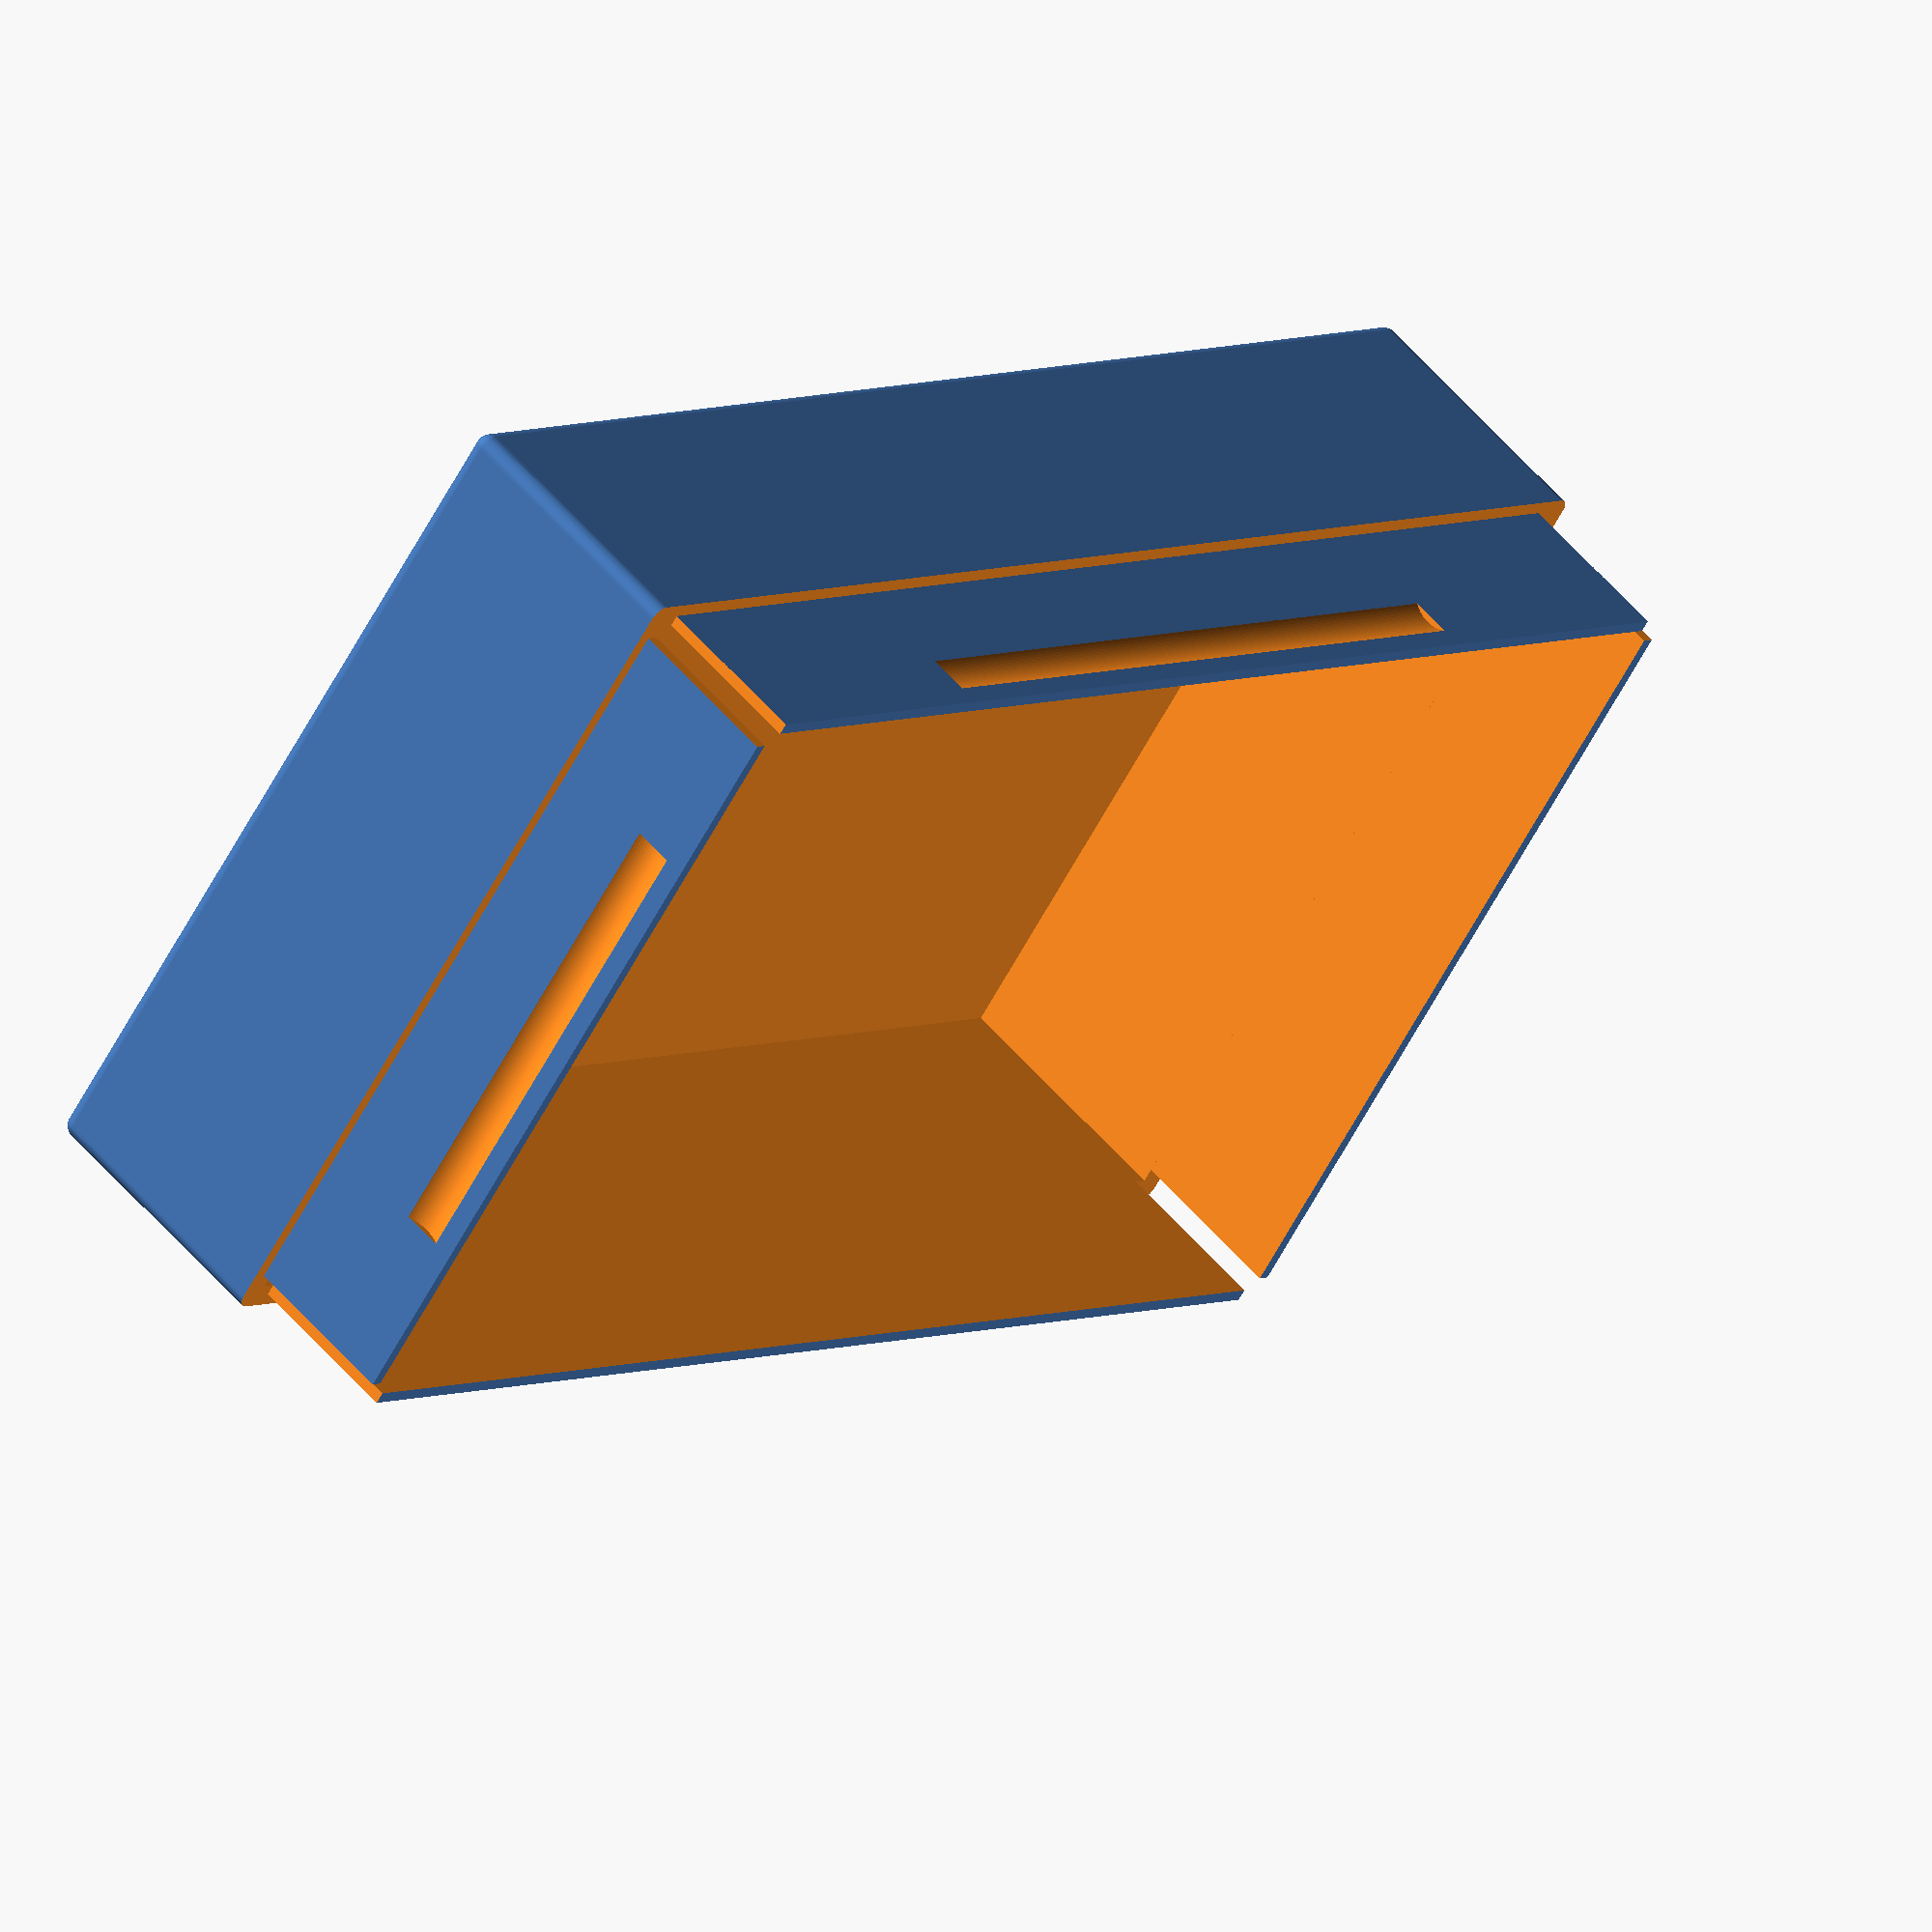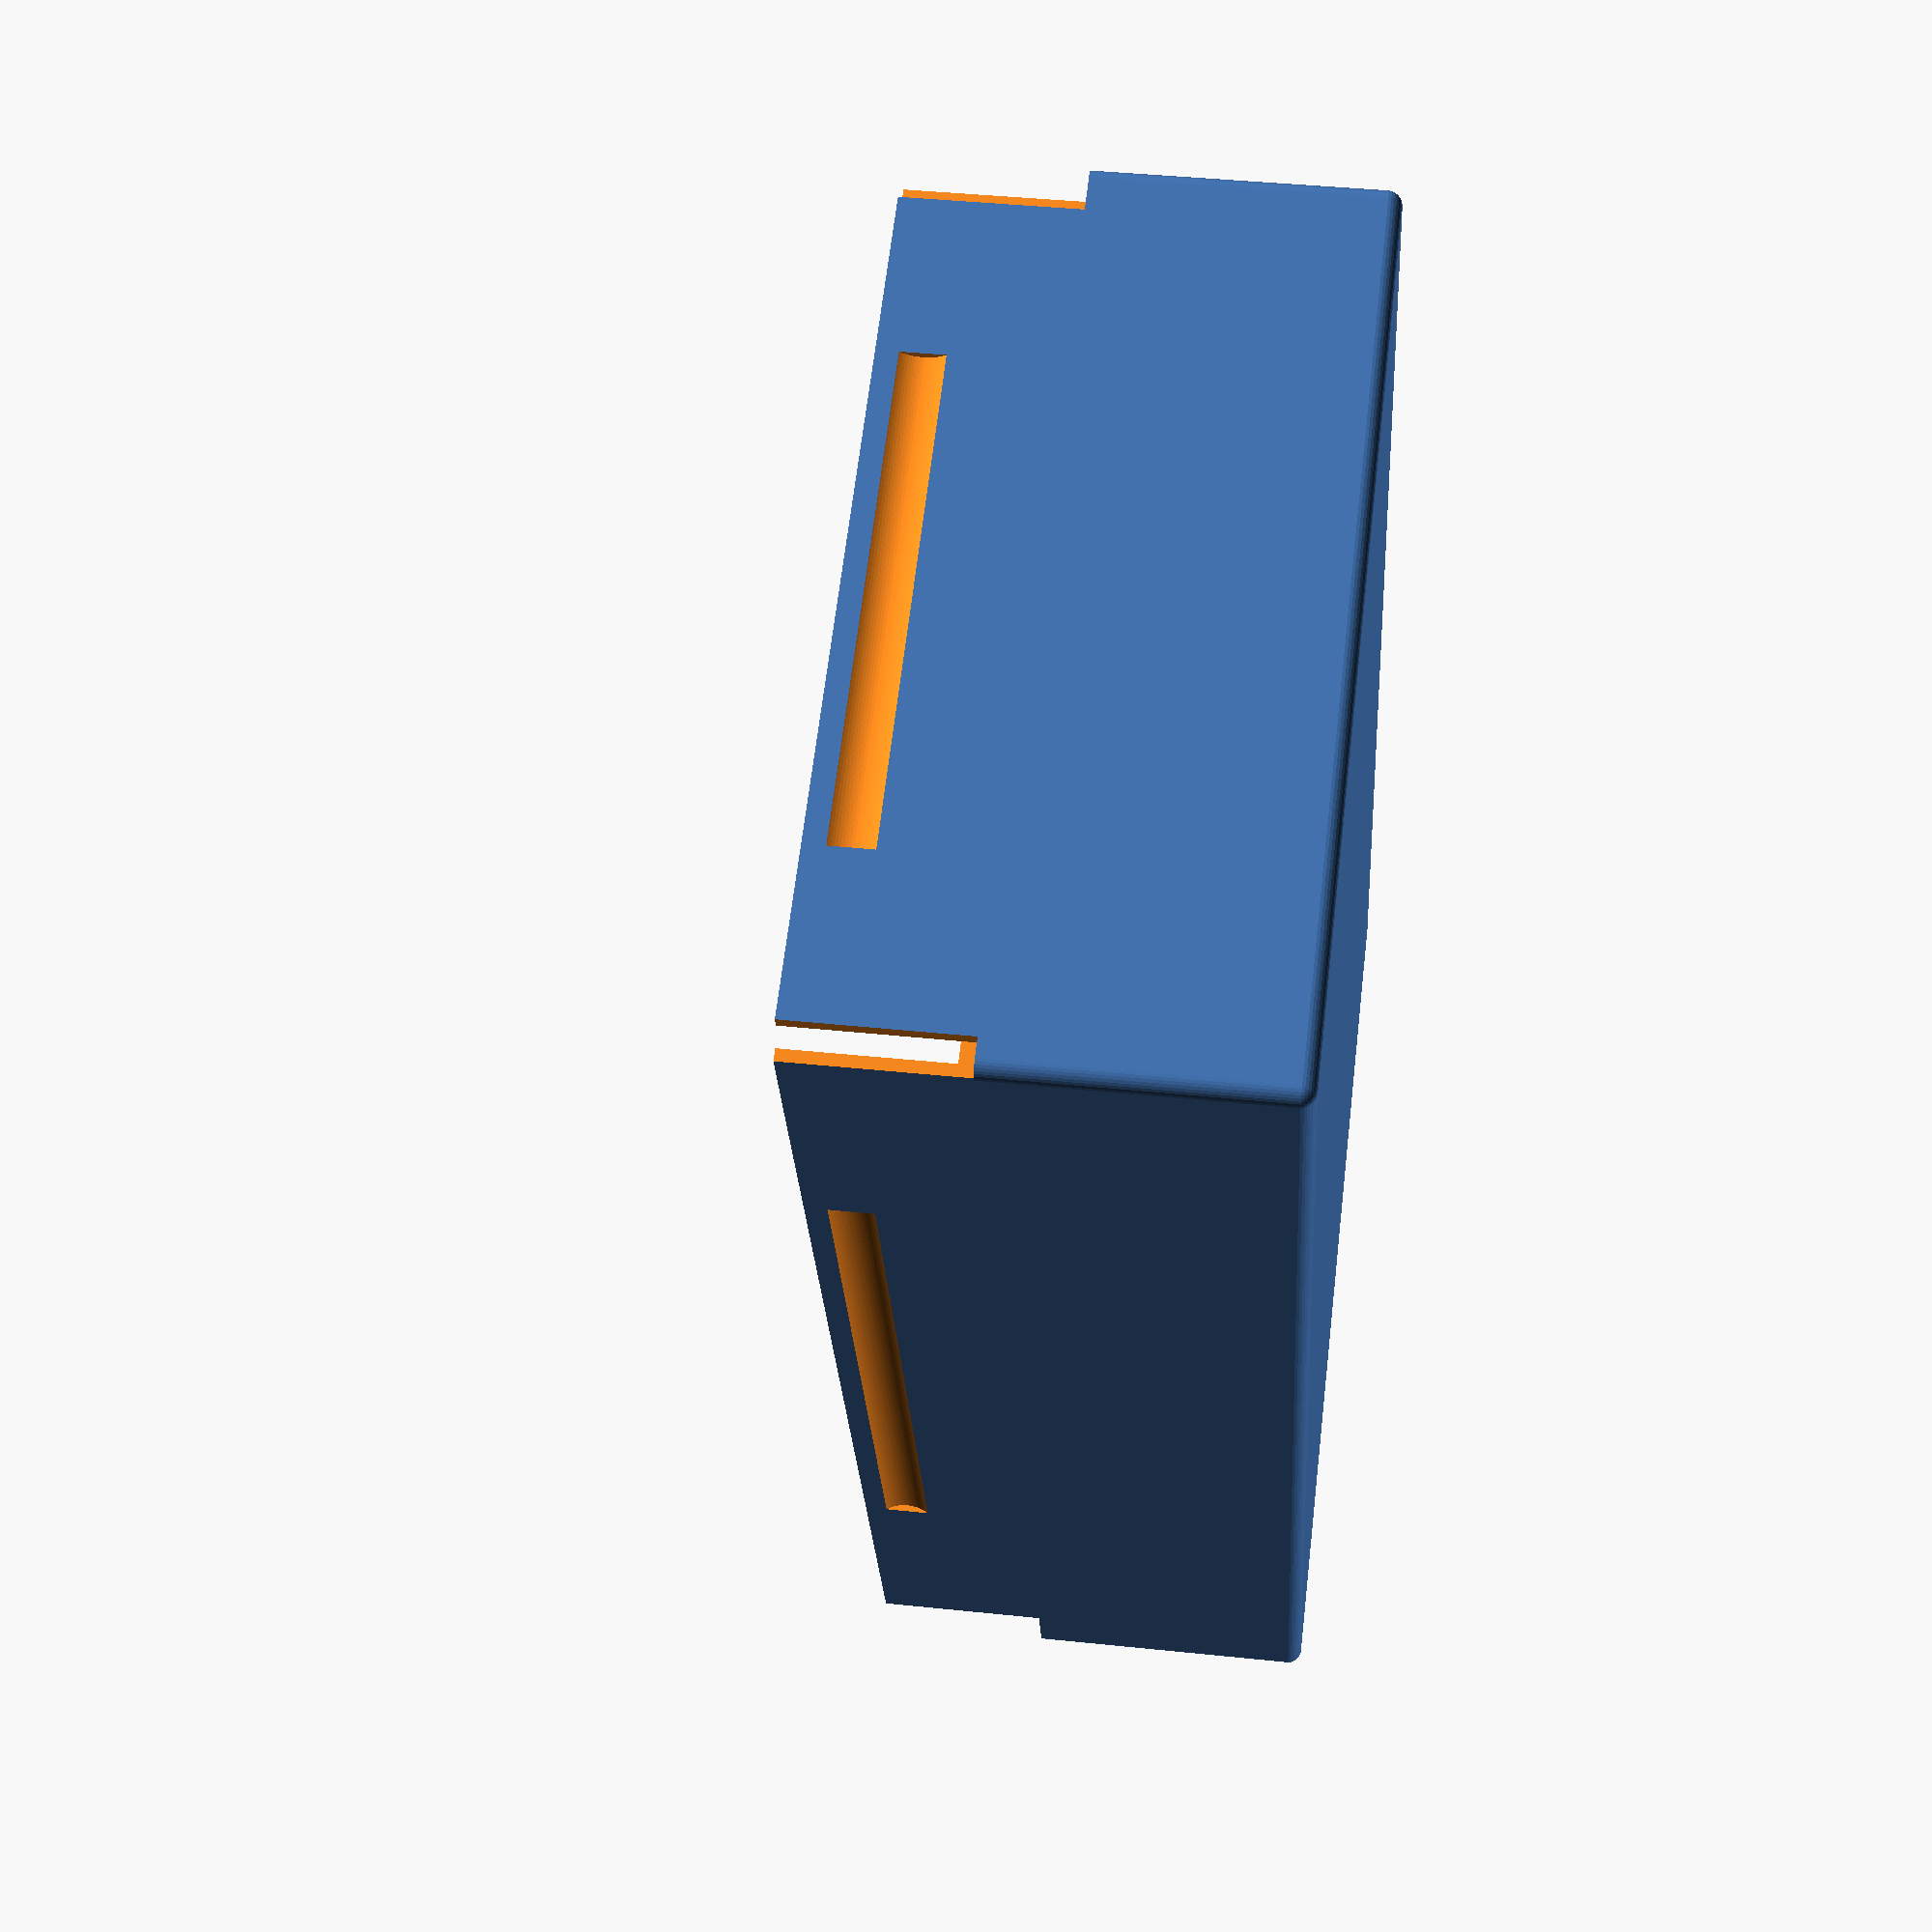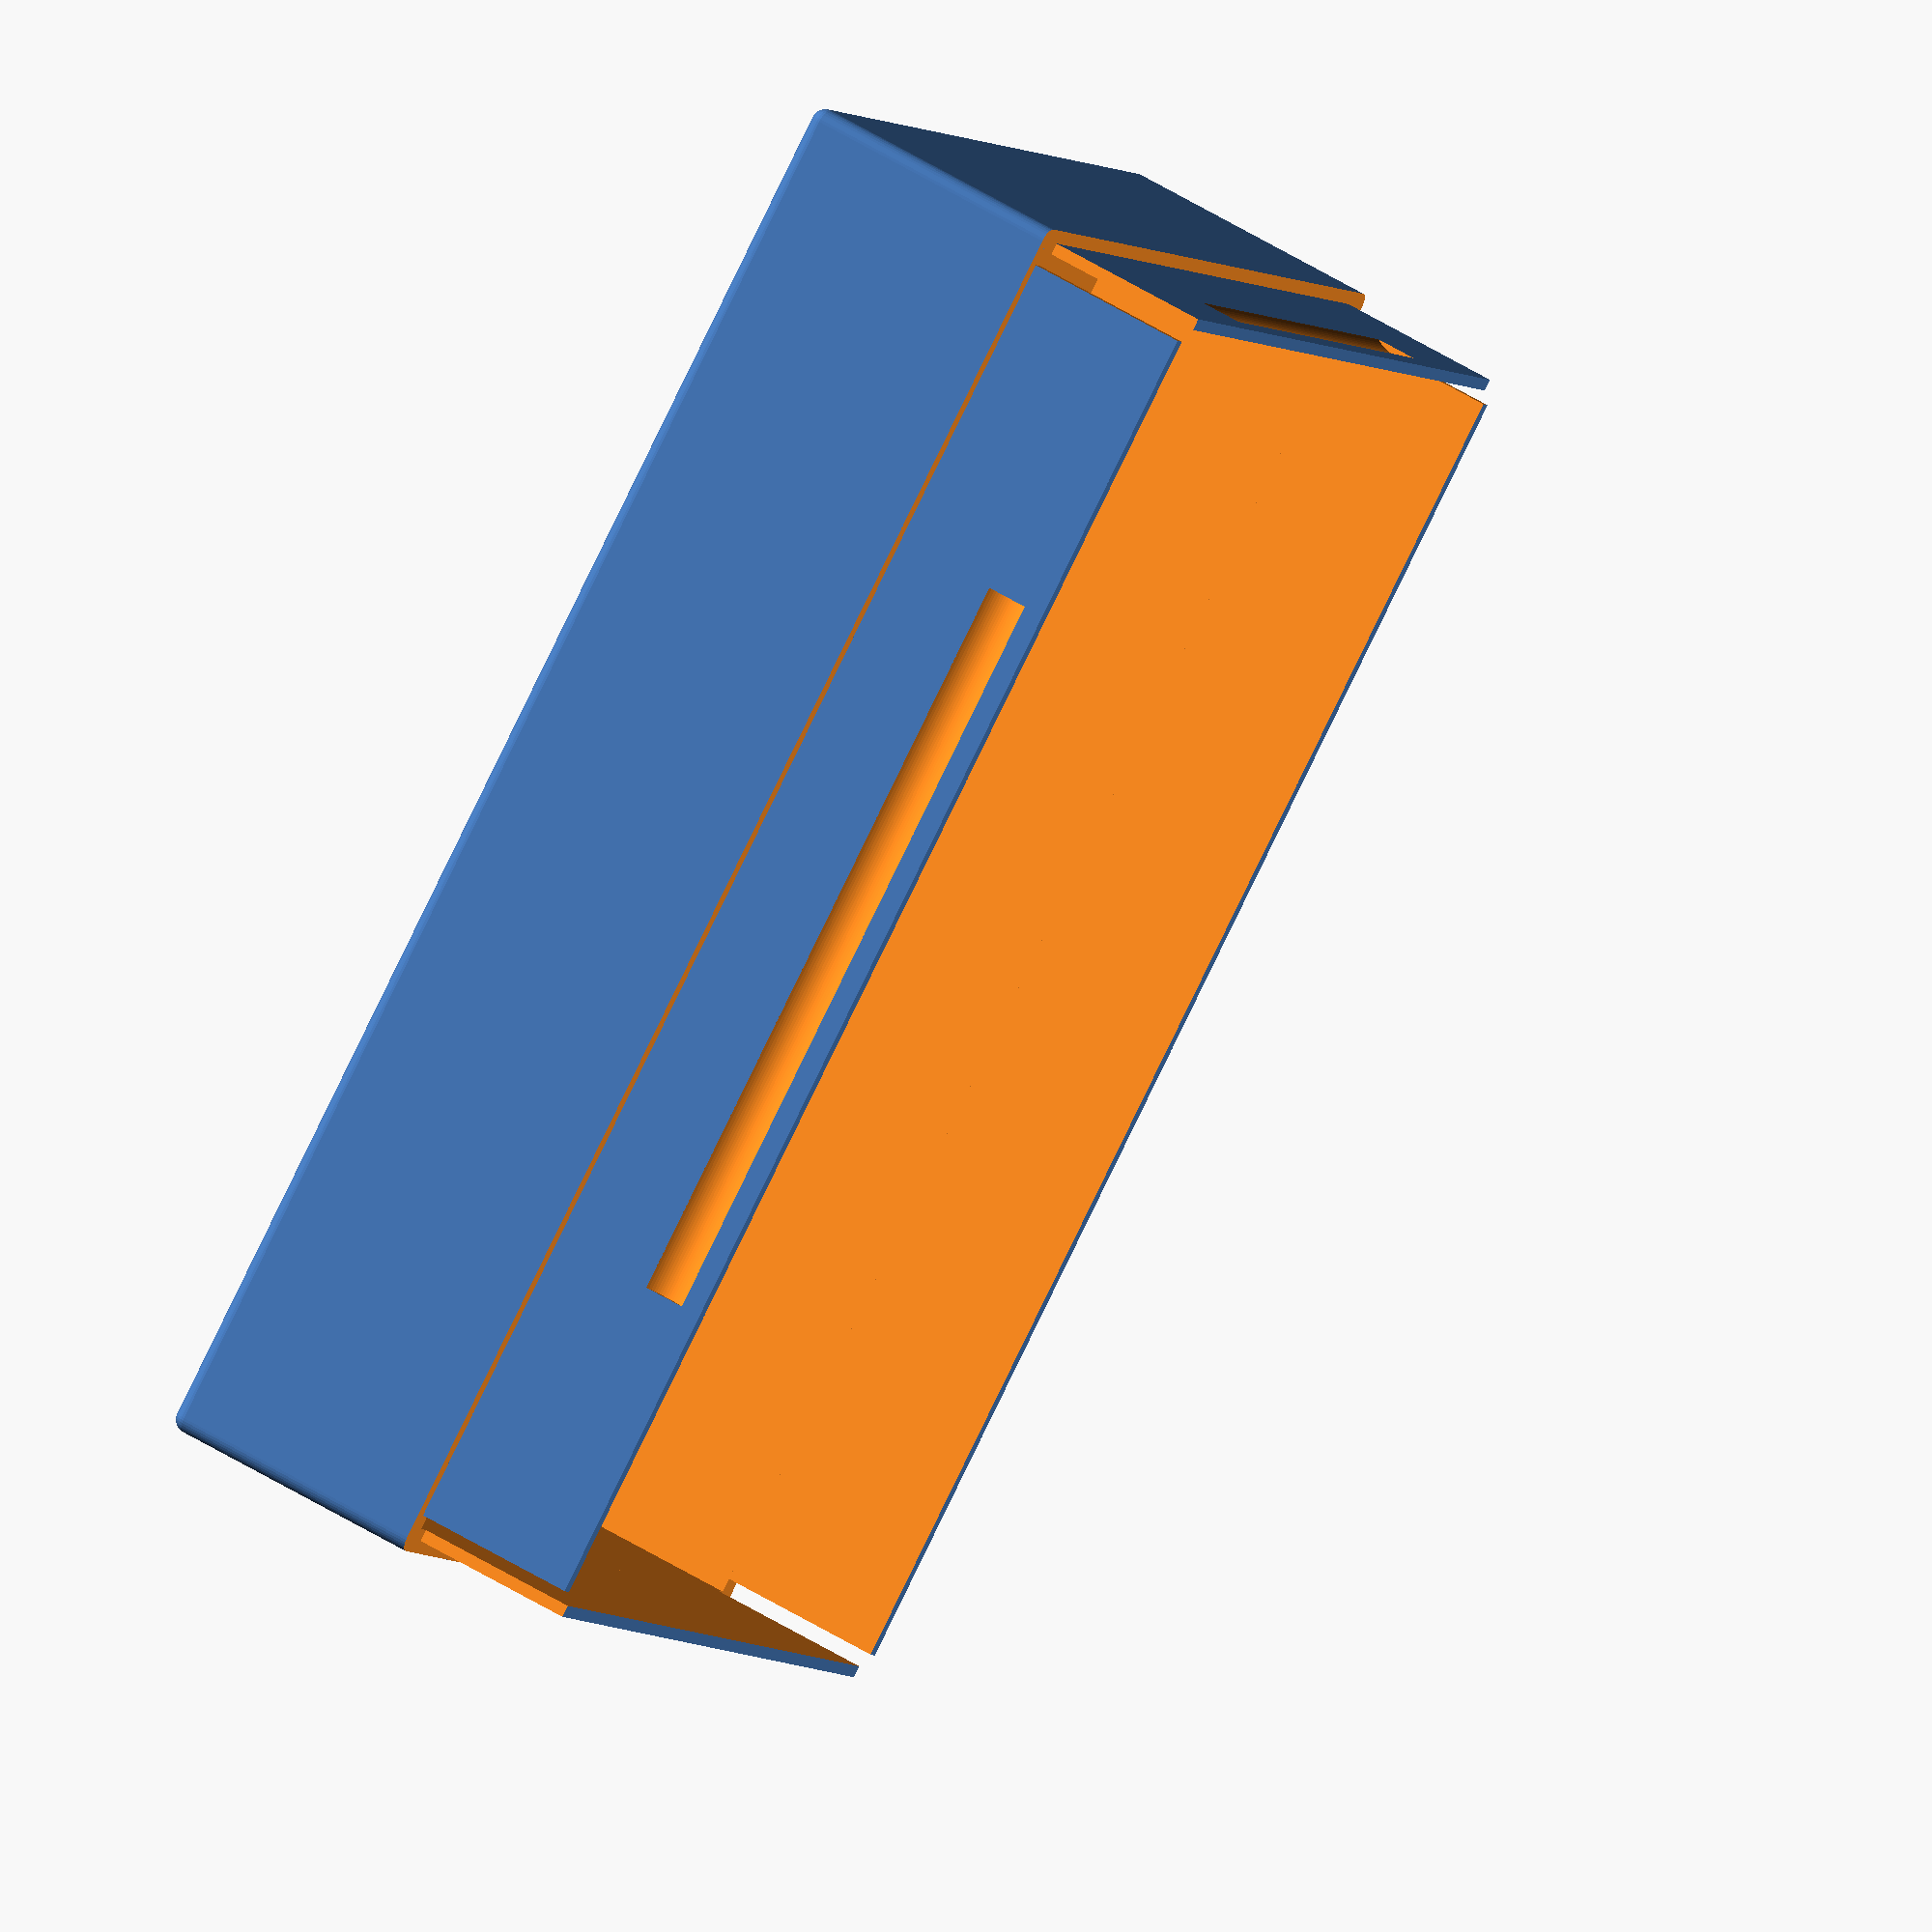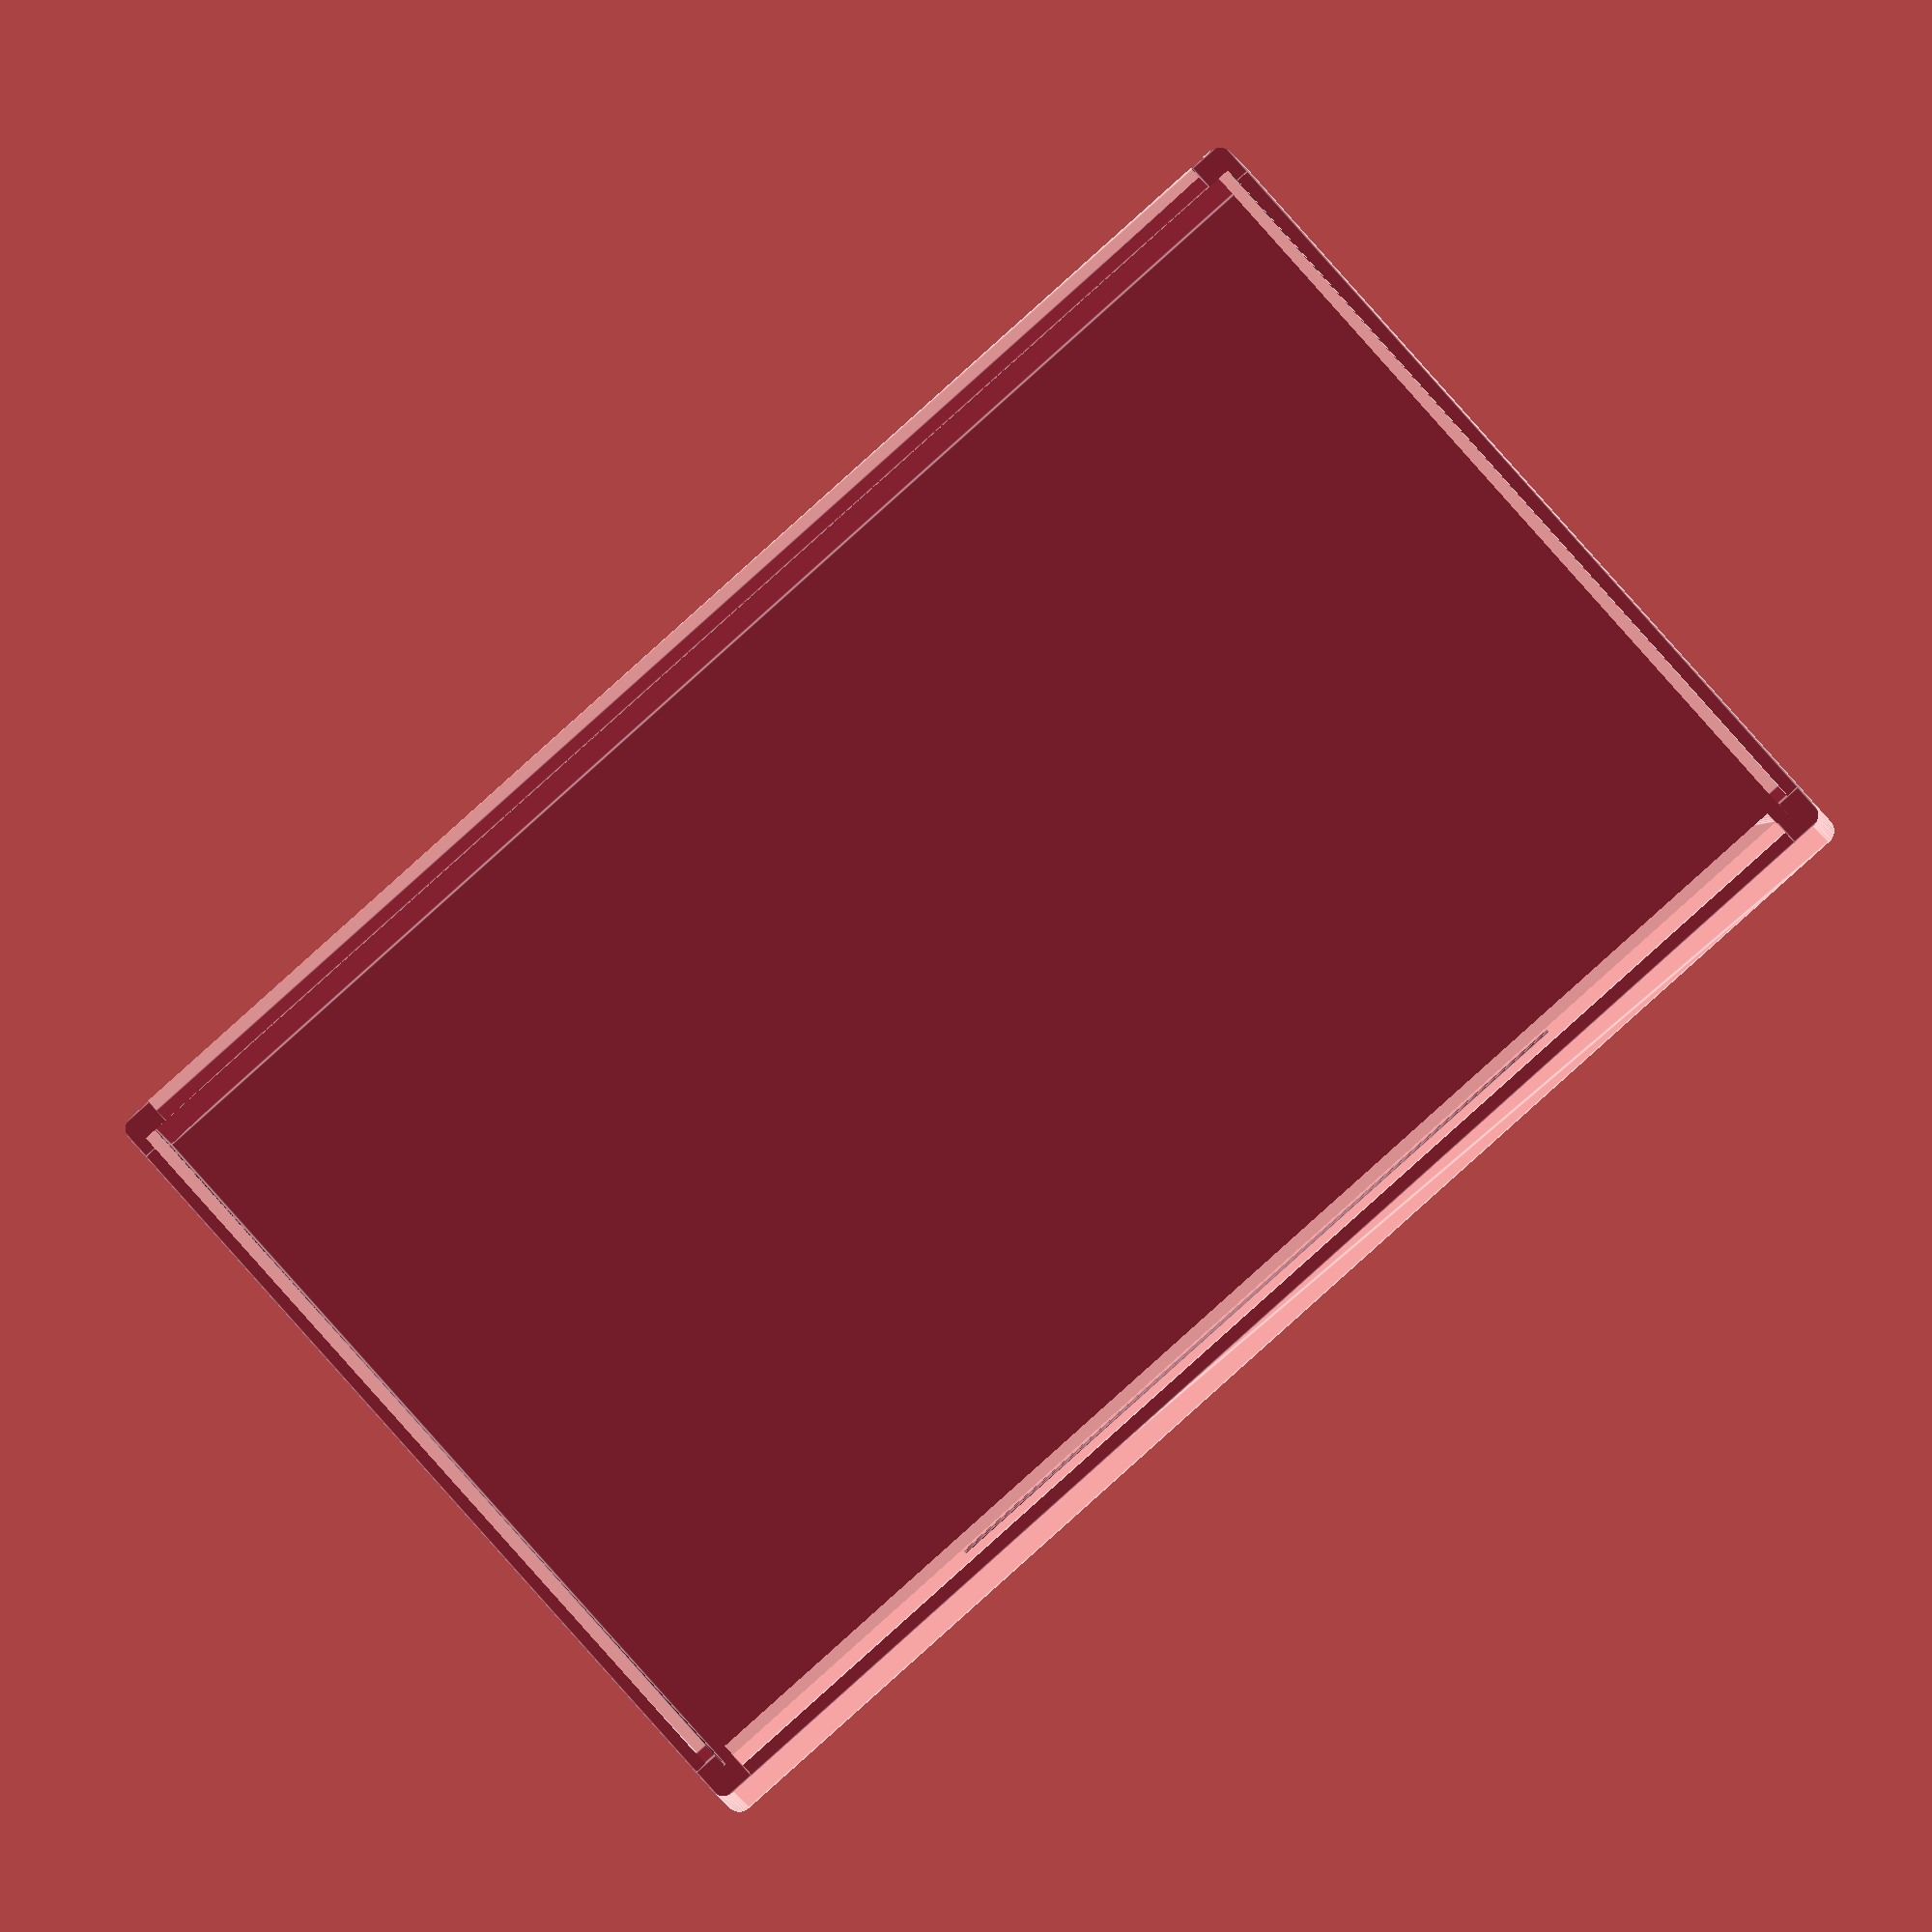
<openscad>
/* [Part selection] */
// Select the part to be rendered: "box" or "lid".
render_part = "box"; // [box,lid]

/* [Box size] */
// Size of box inside, along the Y axis. Add 2 times shell_thickness to calculate the outer size.
length = 100;
// Size of box inside, along the X axis. Add 2 times shell_thickness to calculate the outer size.
width = 60;
// Size of box inside, along the Z axis. Add 2 times shell_thickness to calculate the outer size.
height = 30;
// Height of the lid wall. Must be greater or equal than snap_band_width and less or equal than the height of the box.
lid_wall_height = 12;
// Overall thickness of the box.
shell_thickness = 1.8;

/* [Options] */

// Radius of the box corner bevels. Don't make it too large or the snap band will punch a hole through the corners.
corner_radius = 1;
// Don't fix the snap band wall at the corners, make four "flaps" instead; the lid will snap easily.
snappy_flaps = true;
// Only used when snappy_flaps = true: size of the snappy flaps holes.
snappy_flaps_gap_size = 1.0;
// Add a slot of this width in the front and back walls to help grabbing cards in the box. If 0 no slot will be cut. Note that for this to be aesthetically pleasing lid_wall_height should be equal to height.
cards_handling_slot_size = 0;
// Internal dividers along the x axis; it is a list of percentages of the box's width. If the total is less than 100% the remaining space will be added on the right of the last divider . For example you can specify [15,15,25] to get 4 spaces of 15%, 15%, 25% and 45% of the box's width.
dividers_x = [];
// Internal dividers along the y axis; see dividers_x for a description.
dividers_y = [];
// Thickness of the dividers (ignored if both dividers_x and dividers_y are empty).
dividers_thickness = 0.8;

/* [Snap band] */

// Height of the snap band along the lid-to-box interface.
snap_band_width = 3;
// Thickness of the snap band along the lid-to-box interface.
snap_band_thickness = 0.45;
// Position of the snap band: top, bottom or middle of the lid wall.
snap_band_position = "top"; // [top,middle,bottom]
// Distance between the snaop band and the top or bottom (depending on snap_band_position) edge of the lid wall. Ignored if snap_band_position is "middle".
snap_band_offset = 3;
// Percentage of length/width to cover with the snap band. Lower values make the lid stronger and allow a thinner shell thickness, higher values make the box more... well, "snappy".
snap_band_percentage = 50;	// [1:100]
// How much smaller the snap band ridge radius is than the groove radius.
snap_band_ridge_difference_radius = 0.1;
// How much longer the snap band groove is than the ridge.
snap_band_ridge_difference_length = 4;
// Gap between box and lid.
gap = 0.1;

/* [Resolution] */
// Minimum size of a fragment.
$fs = 0.2;
// Minimum angle for a fragment (degrees).
$fa = 3;

// ------------------------------------------------------------

half_gap = gap / 2;
shell_half_thickness = shell_thickness / 2;
inner_size = [width, length, height];
outer_size = [width + 2*shell_thickness, length + 2*shell_thickness, height + 2*shell_thickness];
box_outer_size = outer_size - [0,0,shell_thickness];
lid_outer_size = [outer_size[0],outer_size[1],shell_thickness + lid_wall_height];
snap_band_y = snap_band_position=="bottom"
	? snap_band_offset
	: snap_band_position == "top"
		? lid_wall_height - snap_band_offset
		: snap_band_position=="middle"
			? lid_wall_height / 2
			: undef;
assert(is_num(snap_band_y),"snap_band_position must be one of 'top', 'bottom', 'middle'");
snap_band_r = (snap_band_thickness*snap_band_thickness + snap_band_width*snap_band_width/4) / (2*snap_band_thickness);
snap_band_center_offset = snap_band_r - snap_band_thickness;

assert(lid_wall_height >= snap_band_width, "lid_wall_height must be greater or equal than snap_band_width");
assert(lid_wall_height <= height, "lid_wall_height must be less or equal than the height of the box");
assert(snap_band_offset >= 0,"snap_band_offset must be greater or equal than zero");

if (render_part=="box")
{
	box();
}
else if (render_part=="lid")
{
	lid();
}
else
{
	assert(false,"No valid part selected");
}


module box()
{
	box_indent_size = outer_size - [shell_thickness+gap,shell_thickness+gap,0];
	
	difference()
	{
		union()
		{
			// (outer box - inner space - indent)
			difference()
			{
				// outer surface
				half_rounded_box(box_outer_size, corner_radius, bottom=true);
				
				// inner space
				translate([shell_thickness, shell_thickness, shell_thickness])
					cube(inner_size + [0,0,0.01]);
				
				// indent
				// snap band + (larger cube - smaller cube)
				translate([-0.01,-0.01,shell_thickness + height - lid_wall_height])
				{
					union()
					{
						translate([shell_half_thickness+half_gap, shell_half_thickness+half_gap,0])
						{
							// snap band

							box_snap_band_length = min(box_indent_size[1]*snap_band_percentage/100+snap_band_ridge_difference_length,box_indent_size[1]);
							box_snap_band_width = min(box_indent_size[0]*snap_band_percentage/100+snap_band_ridge_difference_length,box_indent_size[0]);
							
							translate([0,0,snap_band_y])
							{
								// left
								translate([-snap_band_center_offset,box_indent_size[1]/2,0])
									rotate([-90,0,0])
										cylinder(r=snap_band_r, h=box_snap_band_length, center=true);
								
								// right
								translate([box_indent_size[0] + snap_band_center_offset,box_indent_size[1]/2,0])
									rotate([-90,0,0])
										cylinder(r=snap_band_r, h=box_snap_band_length, center=true);
								
								// front
								translate([box_indent_size[0]/2,-snap_band_center_offset,0])
									rotate([0,90,0])
										cylinder(r=snap_band_r, h=box_snap_band_width, center=true);
								
								// back
								translate([box_indent_size[0]/2,box_indent_size[1] + snap_band_center_offset,0])
									rotate([0,90,0])
										cylinder(r=snap_band_r, h=box_snap_band_width, center=true);
							}
						}
						
						difference()
						{
							cube(outer_size+[0.02,0.02,0.02]);
							translate([shell_half_thickness+half_gap, shell_half_thickness+half_gap,0])
								cube(box_indent_size);
						}
					}
				}
			}
			
			// dividers
			translate([shell_thickness, shell_thickness, shell_thickness])
			{
				// x axis
				if (is_list(dividers_x) && len(dividers_x)>0)
				{
					for (i=[0:len(dividers_x)-1])
					{
						percent_sum = sum_up_to_index_n(dividers_x,i);
						assert(percent_sum < 100,"The sum of dividers_x must be less than 100");
						offset = percent_sum*width/100;
						translate([offset,0,0])
						{
							cube([dividers_thickness,length,height]);
						}
					}
				}
				
				// y axis
				if (is_list(dividers_y) && len(dividers_y)>0)
				{
					for (i=[0:len(dividers_y)-1])
					{
						percent_sum = sum_up_to_index_n(dividers_y,i);
						assert(percent_sum < 100,"The sum of dividers_y must be less than 100");
						offset = percent_sum*length/100;
						translate([0,offset,0])
						{
							cube([width,dividers_thickness,height]);
						}
					}
				}
			}
		}
	
		// snappy flaps separator holes
		if (snappy_flaps)
		{
			flap_holes_size = [shell_thickness + snappy_flaps_gap_size, shell_thickness + snappy_flaps_gap_size, lid_wall_height + 0.01];
			
			// corners
			translate([0,0,shell_thickness + height - lid_wall_height])
			{
				// front left
				cube(flap_holes_size);
				
				// front right
				translate([outer_size[0]-flap_holes_size[0],0,0])
					cube(flap_holes_size);
				
				// back left
				translate([0,outer_size[1]-flap_holes_size[1],0])
					cube(flap_holes_size);
				
				// back righe
				translate([outer_size[0]-flap_holes_size[0],outer_size[1]-flap_holes_size[1],0])
					cube(flap_holes_size);
			}
			
			// gap between shell and dividers
			translate([0,0,shell_thickness + height - lid_wall_height])
			{
				// front
				translate([shell_thickness, shell_thickness, 0])
					cube([inner_size[0], snappy_flaps_gap_size, lid_wall_height + 0.01]);
				
				// back
			  translate([shell_thickness, outer_size[1]-shell_thickness-snappy_flaps_gap_size, 0])
					cube([inner_size[0], snappy_flaps_gap_size, lid_wall_height + 0.01]);
				
				// left
				translate([shell_thickness, shell_thickness, 0])
					cube([snappy_flaps_gap_size, inner_size[1], lid_wall_height + 0.01]);
				
				// right
				translate([outer_size[0]-shell_thickness-snappy_flaps_gap_size, shell_thickness, 0])
					cube([snappy_flaps_gap_size, inner_size[1], lid_wall_height + 0.01]);
			}
		}
	
		// card handling slot
		if (cards_handling_slot_size > 0)
		{
			// front
			translate([(outer_size[0]-cards_handling_slot_size)/2,-0.01,shell_thickness])
			{
				cube([cards_handling_slot_size,shell_thickness+0.02,inner_size[2]+0.01]);
			}
			
			// back
			translate([(outer_size[0]-cards_handling_slot_size)/2,outer_size[1] - shell_thickness - 0.01,shell_thickness])
			{
				cube([cards_handling_slot_size,shell_thickness+0.02,inner_size[2]+0.01]);
			}
		}
		
	} // end of root difference()
} // end of module

module lid()
{
	// (outer cube - (inner space - snap bands))
	difference()
	{
		// outer surface
		half_rounded_box(lid_outer_size, corner_radius, bottom=true);
		
		lid_indent_offset = shell_half_thickness - half_gap;
		lid_indent_size = outer_size - [shell_thickness-gap,shell_thickness-gap,0];
		
		translate([lid_indent_offset, lid_indent_offset, shell_thickness])
		{
			difference()
			{
				// inner space
				cube(lid_indent_size);
			
				// snap band
				lid_snap_band_length = lid_indent_size[1]*snap_band_percentage/100;
				lid_snap_band_width = lid_indent_size[0]*snap_band_percentage/100;
				snap_band_ridge_r = snap_band_r - snap_band_ridge_difference_radius;
				
				translate([0,0,snap_band_y])
				{
					// left
					translate([-snap_band_center_offset,lid_indent_size[1]/2,0])
						rotate([-90,0,0])
							cylinder(r=snap_band_ridge_r, h=lid_snap_band_length, center=true);
					
					// right
					translate([lid_indent_size[0] + snap_band_center_offset,lid_indent_size[1]/2,0])
						rotate([-90,0,0])
							cylinder(r=snap_band_ridge_r, h=lid_snap_band_length, center=true);
					
					// front
					translate([lid_indent_size[0]/2,-snap_band_center_offset,0])
						rotate([0,90,0])
							cylinder(r=snap_band_ridge_r, h=lid_snap_band_width, center=true);
					
					
					// back
					translate([lid_indent_size[0]/2,lid_indent_size[1] + snap_band_center_offset,0])
						rotate([0,90,0])
							cylinder(r=snap_band_ridge_r, h=lid_snap_band_width, center=true);
				}
			}
		}
	}
}

module half_sphere(r)
{
	intersection()
	{
		sphere(r);
		translate([0,0,r])
			cube([r*2, r*2, r*2], center=true);
	}
}

module half_rounded_box(size,r,bottom=false,center=false)
{
	translate([r,r,r])
		minkowski()
		{
			cube([size[0]-r*2, size[1]-r*2, size[2]-r],center);
			rotate(bottom?[180,0,0]:[0,0,0])
				half_sphere(r);
		}
}

/* Return the sum of the elements of the list up to index n. */
function sum_up_to_index_n(list, n) = n>=0 ? list[n] + sum_up_to_index_n(list,n-1) : 0;

</openscad>
<views>
elev=304.8 azim=307.0 roll=320.5 proj=o view=wireframe
elev=320.0 azim=24.0 roll=97.4 proj=p view=solid
elev=308.1 azim=51.2 roll=304.2 proj=o view=solid
elev=183.4 azim=228.3 roll=176.6 proj=o view=edges
</views>
